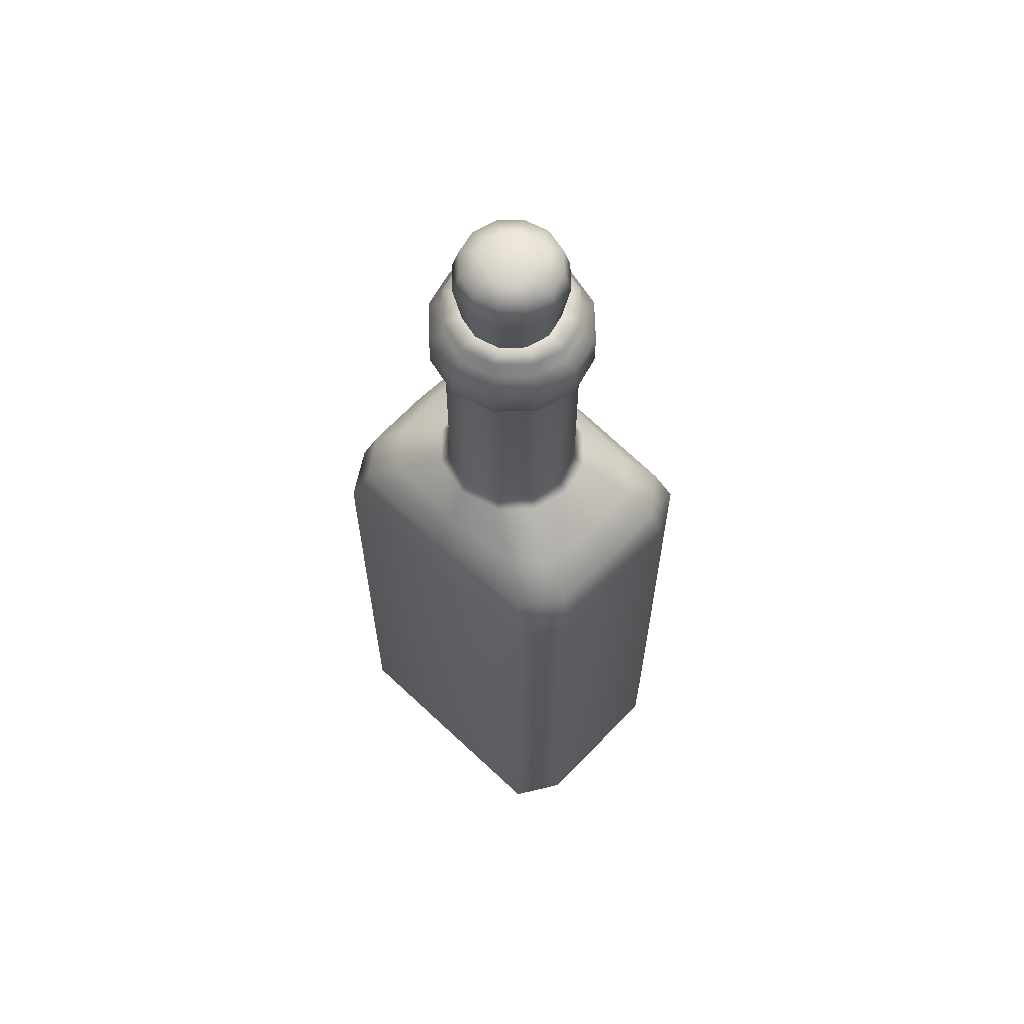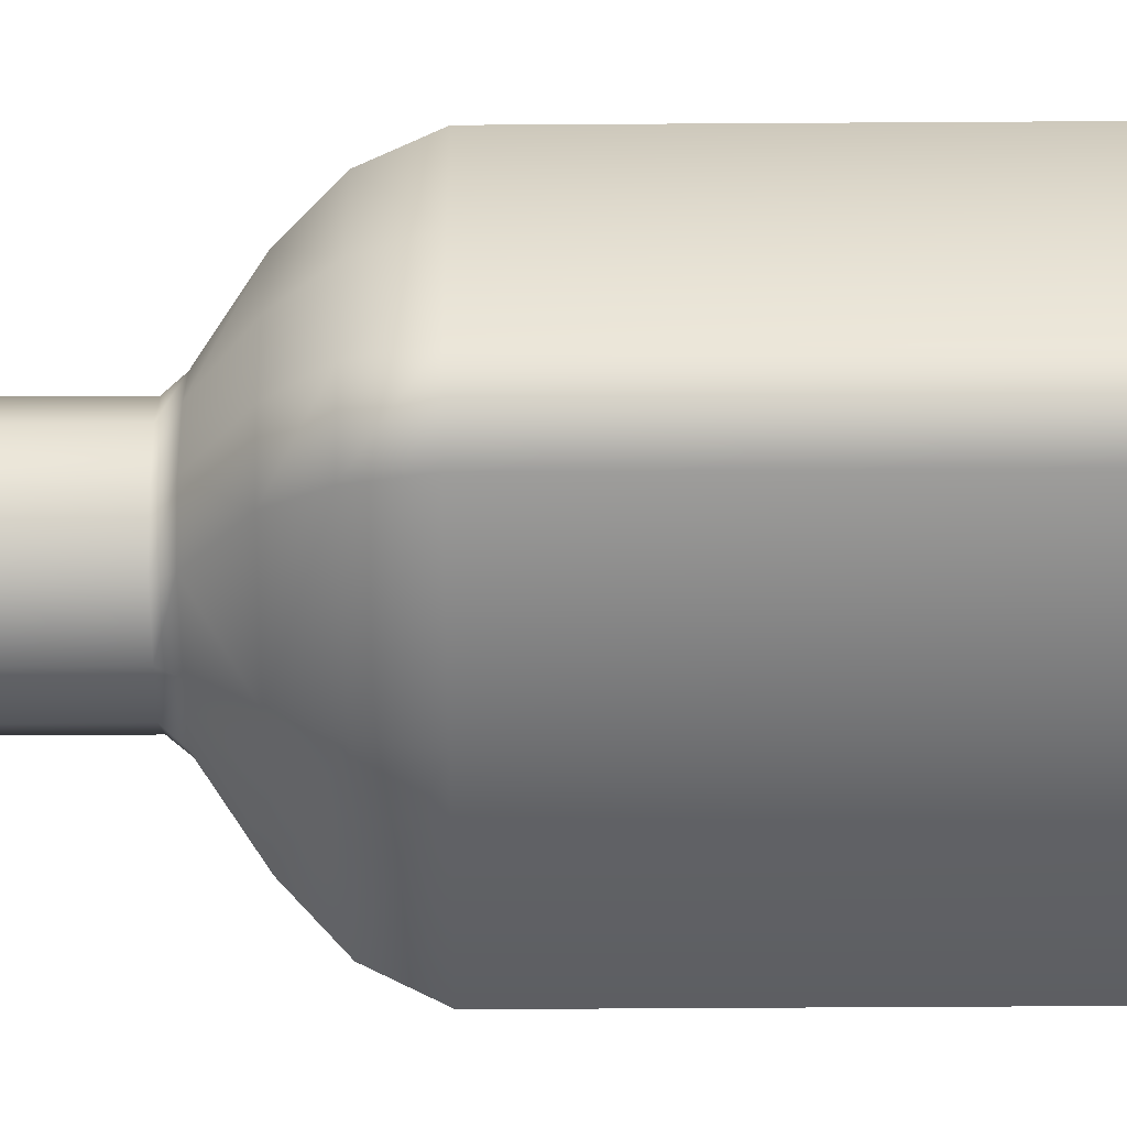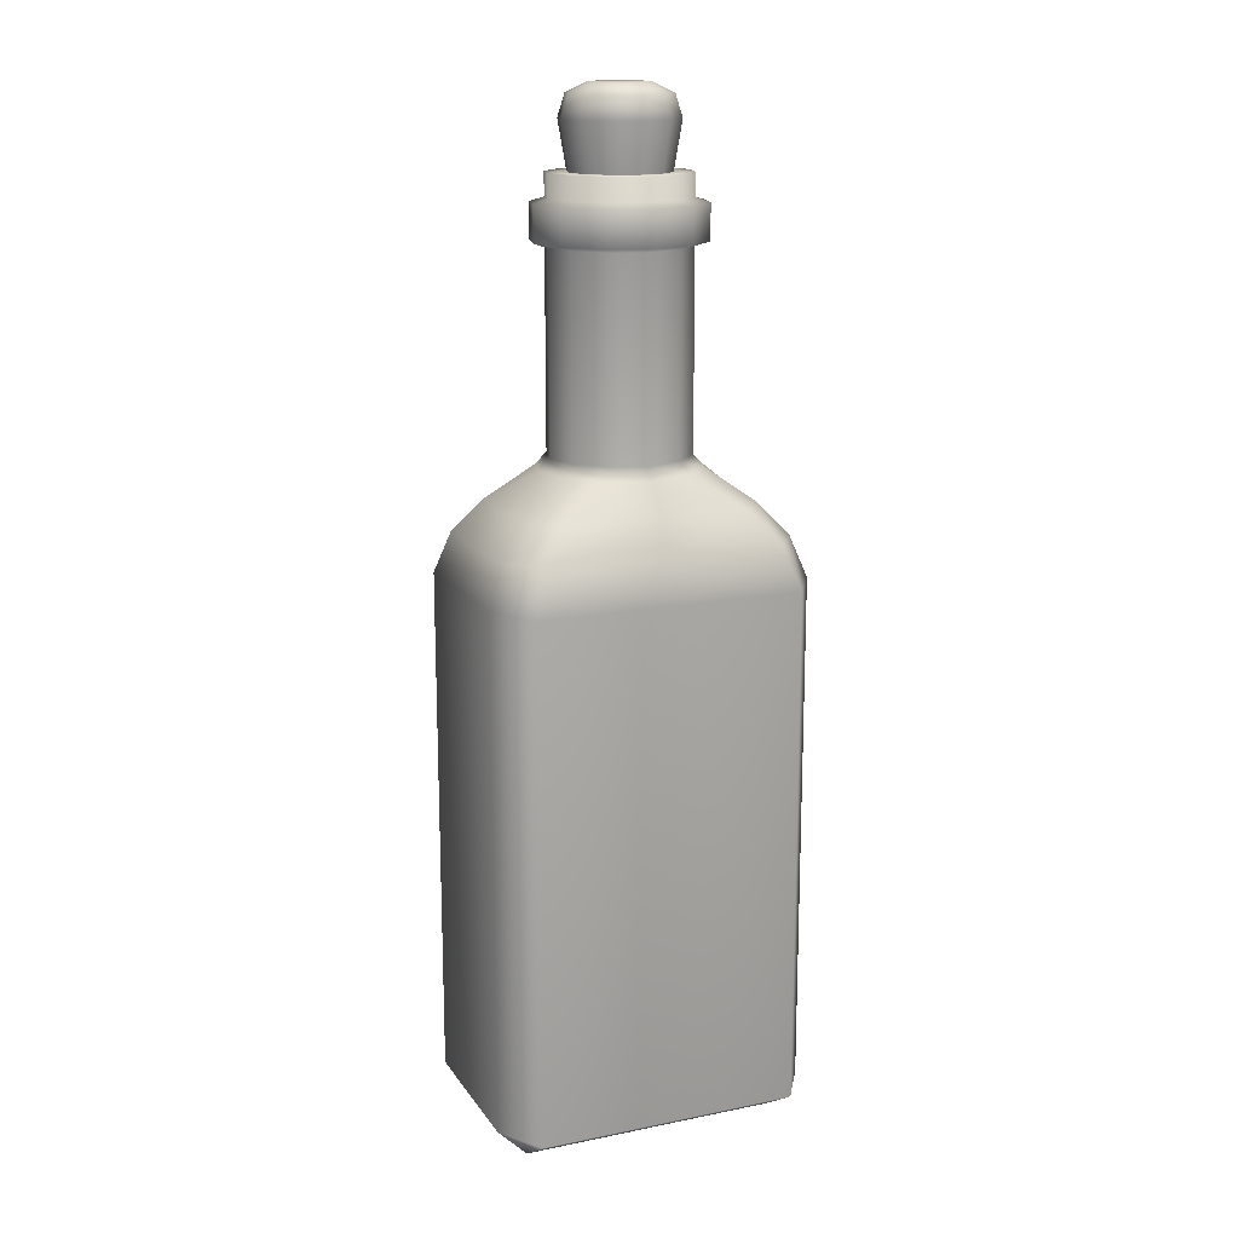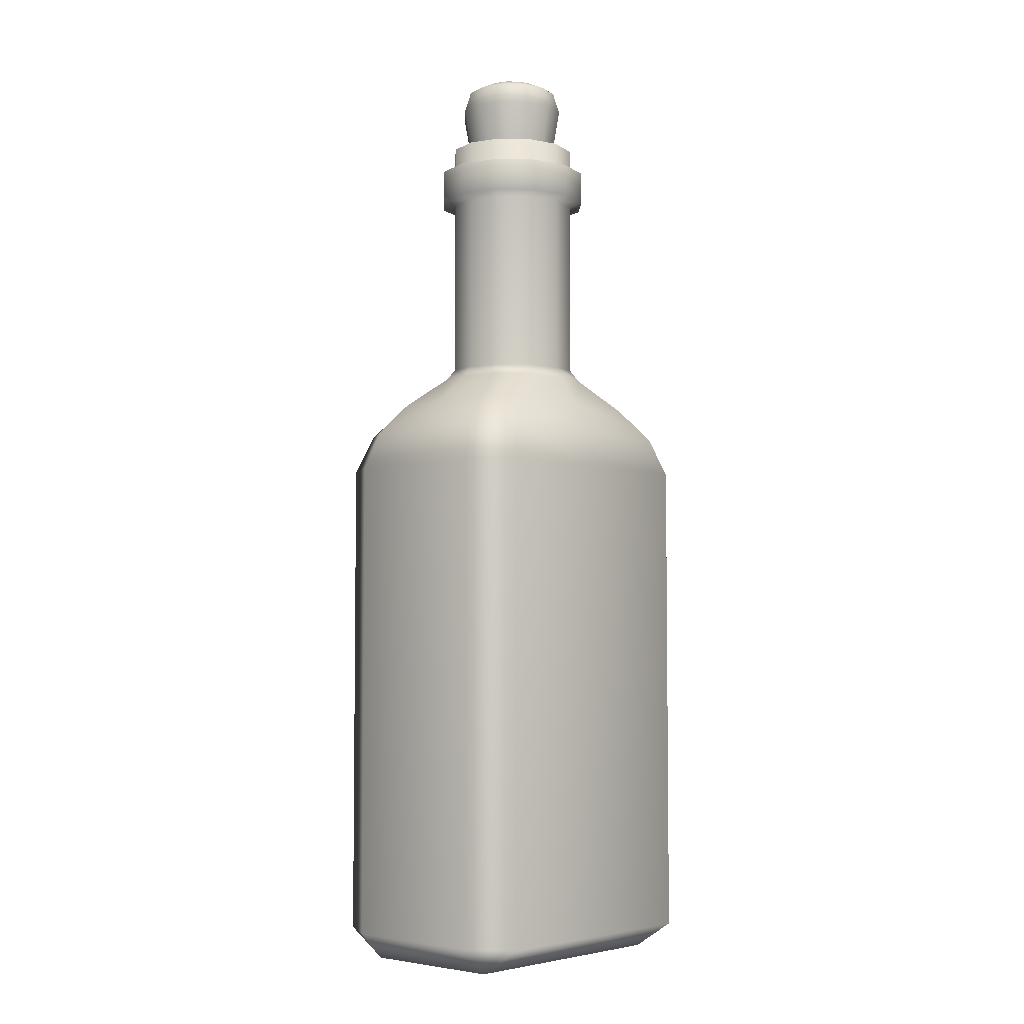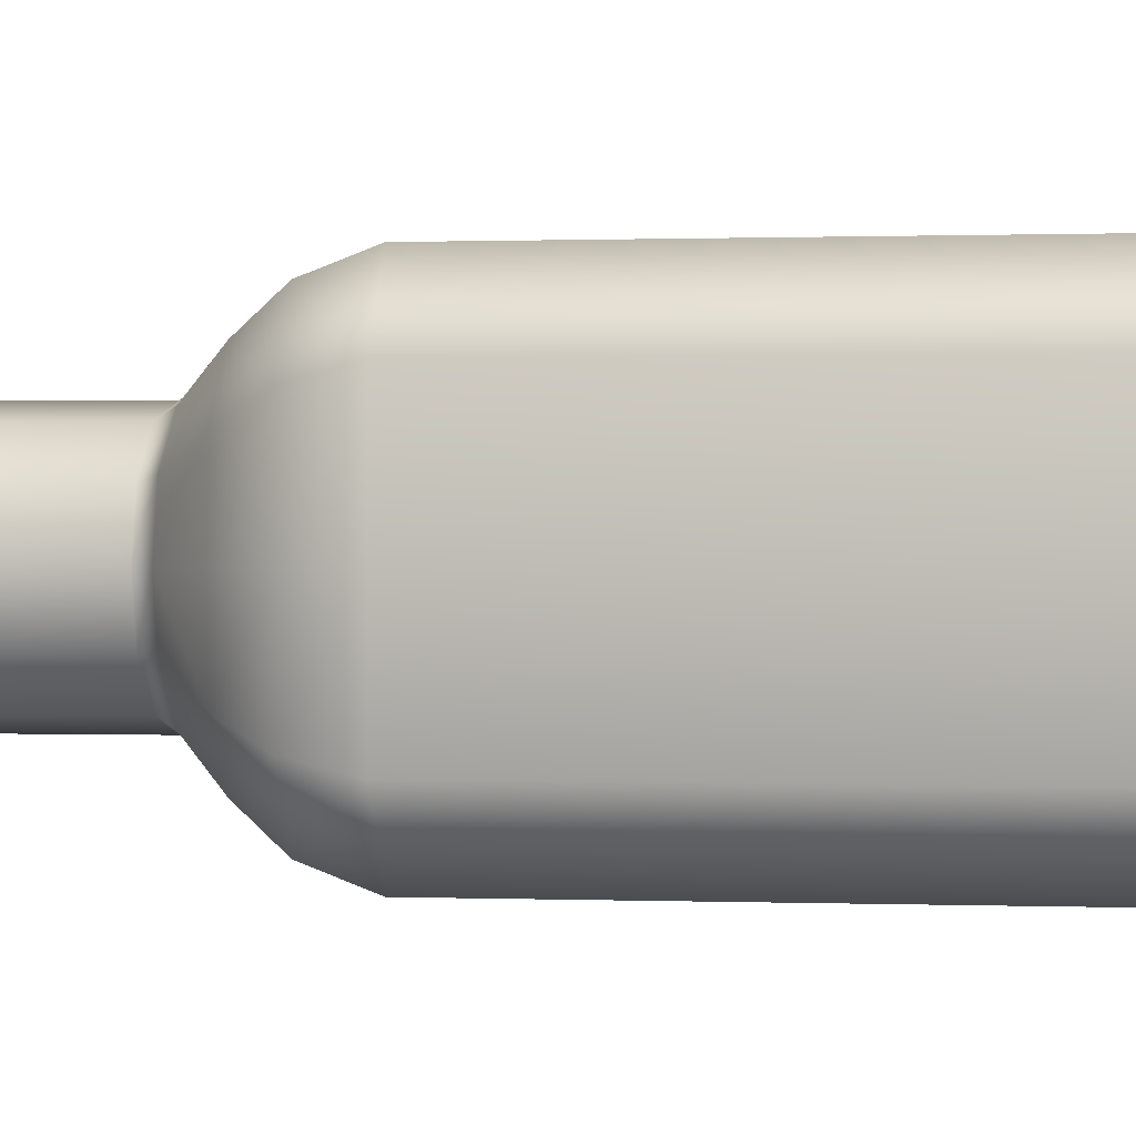
<metadata>
{"format":"obj","ext":"obj","renderer":"f3d","projection":"perspective","resolution":1024,"background":"white","views":[{"elev":62.2,"azim":43.8,"up":"+Y"},{"elev":-54.5,"azim":-89.6,"up":"+Z"},{"elev":15.6,"azim":-23.0,"up":"+Y"},{"elev":-4.5,"azim":132.3,"up":"+Y"},{"elev":0.3,"azim":-78.5,"up":"+Z"}]}
</metadata>
<code>
g Bottle_8
v 2.302e-07 0.4531 0.1033
v 2.302e-07 0.02431 0.1033
v -0.1085 0.02431 0.1033
v -0.1085 0.4531 0.1033
v -0.1329 0.4531 0.06517
v -0.1329 0.02431 0.06517
v -0.1329 0.4531 -4.881e-17
v -0.1329 0.02431 -4.881e-17
v -0.1329 0.02431 -0.06517
v -0.1329 0.4531 -0.06517
v -0.1085 0.02431 -0.1033
v -0.1085 0.4531 -0.1033
v 2.302e-07 0.4531 -0.1033
v 2.302e-07 0.02431 -0.1033
v 0.1085 0.02431 -0.1033
v 0.1085 0.4531 -0.1033
v 0.1329 0.02431 -0.06517
v 0.1329 0.4531 -0.06517
v 0.1329 0.4531 4.881e-17
v 0.1329 0.02431 4.881e-17
v 0.1329 0.02431 0.06517
v 0.1329 0.4531 0.06517
v 0.1085 0.4531 0.1033
v 0.1085 0.02431 0.1033
v 2.302e-07 0.4531 0.1033
v 2.302e-07 0.02431 0.1033
v 2.302e-07 0.7668 0.05692
v -0.02026 0.7668 0.03387
v 2.302e-07 0.7668 0.0393
v -0.02907 0.7668 0.04913
v 2.302e-07 0.7476 0.05692
v -0.03509 0.7668 0.01904
v -0.02907 0.7476 0.04913
v 2.302e-07 0.7441 0.0686
v -0.05035 0.7668 0.02785
v -0.04051 0.7668 -1.488e-17
v -0.03491 0.7441 0.05925
v 2.302e-07 0.7153 0.0686
v -0.05035 0.7476 0.02785
v -0.05814 0.7668 -2.136e-17
v -0.03491 0.7153 0.05925
v 2.302e-07 0.7117 0.05692
v -0.06047 0.7441 0.03369
v -0.02907 0.7117 0.04913
v 2.302e-07 0.5511 0.05692
v -0.05035 0.7668 -0.02785
v -0.03509 0.7668 -0.01904
v -0.05814 0.7476 -2.136e-17
v -0.06047 0.7153 0.03369
v -0.02907 0.5517 0.04913
v 2.302e-07 0.5408 0.06368
v -0.05035 0.7476 -0.02785
v -0.02907 0.7668 -0.04913
v -0.02026 0.7668 -0.03387
v -0.06982 0.7441 -2.565e-17
v -0.05035 0.7117 0.02785
v -0.03598 0.5417 0.05409
v 2.302e-07 0.514 0.08131
v -0.02907 0.7476 -0.04913
v 2.302e-07 0.7668 -0.05692
v 2.302e-07 0.7668 -0.0393
v -0.06982 0.7153 -2.565e-17
v -0.05035 0.5515 0.02785
v 2.302e-07 0.7476 -0.05692
v 0.02907 0.7668 -0.04913
v 0.02026 0.7668 -0.03387
v -0.05814 0.7117 -2.136e-17
v 0.02907 0.7476 -0.04913
v 0.05035 0.7668 -0.02785
v 0.03509 0.7668 -0.01904
v 0.05035 0.7476 -0.02785
v 0.05814 0.7668 2.136e-17
v 0.04051 0.7668 1.488e-17
v 0.03509 0.7668 0.01904
v 0.05814 0.7476 2.136e-17
v 0.05035 0.7668 0.02785
v 0.02026 0.7668 0.03387
v 0.02907 0.7668 0.04913
v 2.302e-07 0.7668 0.0393
v 2.302e-07 0.7668 0.05692
v 0.05035 0.7476 0.02785
v 0.02907 0.7476 0.04913
v 2.302e-07 0.7476 0.05692
v 0.06982 0.7441 2.565e-17
v 0.06047 0.7441 0.03369
v 0.03491 0.7441 0.05925
v 2.302e-07 0.7441 0.0686
v 0.06047 0.7441 -0.03369
v 0.06982 0.7153 2.565e-17
v 0.06047 0.7153 0.03369
v 0.03491 0.7153 0.05925
v 2.302e-07 0.7153 0.0686
v 0.03491 0.7441 -0.05925
v 0.06047 0.7153 -0.03369
v 0.05814 0.7117 2.136e-17
v 0.05035 0.7117 0.02785
v 0.02907 0.7117 0.04913
v 2.302e-07 0.7117 0.05692
v 2.302e-07 0.7441 -0.0686
v 0.03491 0.7153 -0.05925
v 0.05035 0.7117 -0.02785
v 0.05814 0.5514 2.136e-17
v 0.05035 0.5515 0.02785
v 0.02907 0.5517 0.04913
v 2.302e-07 0.5511 0.05692
v -0.03491 0.7441 -0.05925
v 2.302e-07 0.7153 -0.0686
v 0.02907 0.7117 -0.04913
v 0.03598 0.5417 0.05409
v 2.302e-07 0.5408 0.06368
v 0.05798 0.5418 0.03115
v -0.06047 0.7441 -0.03369
v -0.03491 0.7153 -0.05925
v -0.06047 0.7153 -0.03369
v 0.07433 0.5136 0.07441
v 2.302e-07 0.514 0.08131
v 2.302e-07 0.4855 0.09702
v 2.302e-07 0.7117 -0.05692
v -0.02907 0.7117 -0.04913
v -0.05035 0.7117 -0.02785
v 0.0965 0.5138 0.04622
v 0.1004 0.514 3.688e-17
v 0.09653 0.4867 0.09251
v 2.302e-07 0.4531 0.1033
v 0.1085 0.4531 0.1033
v 0.1203 0.4867 0.05812
v 0.1329 0.4531 0.06517
v 0.1223 0.4864 4.493e-17
v 0.1329 0.4531 4.881e-17
v 0.1329 0.4531 -0.06517
v 0.1203 0.4867 -0.05812
v 0.1085 0.4531 -0.1033
v 0.09653 0.4867 -0.09251
v 2.302e-07 0.4531 -0.1033
v 0.0965 0.5138 -0.04622
v 2.302e-07 0.4855 -0.09702
v -0.1085 0.4531 -0.1033
v 0.07433 0.5136 -0.07441
v -0.09653 0.4867 -0.09251
v -0.1329 0.4531 -0.06517
v 2.302e-07 0.514 -0.08131
v -0.1203 0.4867 -0.05812
v -0.1329 0.4531 -4.881e-17
v -0.07433 0.5136 -0.07441
v 0.05798 0.5418 -0.03115
v 0.03598 0.5417 -0.05409
v 2.302e-07 0.5408 -0.06368
v -0.03598 0.5417 -0.05409
v 0.06614 0.5416 2.43e-17
v 0.05035 0.5515 -0.02785
v 0.02907 0.5517 -0.04913
v 2.302e-07 0.5511 -0.05692
v -0.02907 0.5517 -0.04913
v -0.05798 0.5418 -0.03115
v -0.05035 0.5515 -0.02785
v -0.0965 0.5138 -0.04622
v -0.06614 0.5416 -2.43e-17
v -0.05814 0.5514 -2.136e-17
v -0.05798 0.5418 0.03115
v -0.1223 0.4864 -4.493e-17
v -0.1004 0.514 -3.688e-17
v -0.0965 0.5138 0.04622
v -0.07433 0.5136 0.07441
v -0.1203 0.4867 0.05812
v -0.1329 0.4531 0.06517
v -0.09653 0.4867 0.09251
v 2.302e-07 0.4855 0.09702
v -0.1085 0.4531 0.1033
v 2.302e-07 0.4531 0.1033
v 0.0179 0.7386 0.03161
v 2.302e-07 0.7386 0.03641
v 2.302e-07 0.8059 0.04806
v 0.02373 0.8059 0.04171
v 0.031 0.7386 0.01851
v 2.302e-07 0.8247 0.04222
v 0.04109 0.8059 0.02434
v 0.03579 0.7386 0.0006124
v 0.0208 0.8247 0.03665
v 2.302e-07 0.8327 0.02547
v 0.01243 0.8327 0.02214
v 0.03603 0.8247 0.02142
v 0.02153 0.8327 0.01304
v 0.04745 0.8059 0.0006124
v 0.031 0.7386 -0.01728
v 0.04161 0.8247 0.0006124
v 0.02486 0.8327 0.0006124
v 0.04109 0.8059 -0.02311
v 0.0179 0.7386 -0.03039
v 0.03603 0.8247 -0.02019
v 0.02153 0.8327 -0.01182
v 0.02373 0.8059 -0.04048
v 2.302e-07 0.7386 -0.03518
v 0.0208 0.8247 -0.03542
v 0.01243 0.8327 -0.02092
v 2.302e-07 0.8059 -0.04684
v -0.0179 0.7386 -0.03039
v 2.302e-07 0.8247 -0.041
v 2.302e-07 0.8327 -0.02425
v -0.02373 0.8059 -0.04048
v -0.031 0.7386 -0.01728
v -0.0208 0.8247 -0.03542
v -0.01243 0.8327 -0.02092
v -0.04109 0.8059 -0.02311
v -0.03579 0.7386 0.0006124
v -0.03603 0.8247 -0.02019
v -0.02153 0.8327 -0.01182
v -0.04745 0.8059 0.0006124
v -0.031 0.7386 0.01851
v -0.04161 0.8247 0.0006124
v -0.02486 0.8327 0.0006124
v -0.04109 0.8059 0.02434
v -0.0179 0.7386 0.03161
v -0.03603 0.8247 0.02142
v -0.02153 0.8327 0.01304
v -0.02373 0.8059 0.04171
v 2.302e-07 0.7386 0.03641
v 2.302e-07 0.8059 0.04806
v -0.0208 0.8247 0.03665
v -0.01243 0.8327 0.02214
v 2.302e-07 0.8247 0.04222
v 2.302e-07 0.8327 0.02547
v 0.1085 0 -0.06517
v 0.1329 0.02431 4.881e-17
v 0.1329 0.02431 -0.06517
v 0.1085 0.02431 -0.1033
v 2.302e-07 0 -0.06517
v 2.302e-07 0.02431 -0.1033
v 0.1085 0 3.988e-17
v -0.1085 0 -0.06517
v -0.1085 0 -3.988e-17
v -0.1085 0.02431 -0.1033
v -0.1329 0.02431 -0.06517
v -0.1329 0.02431 -4.881e-17
v -0.1329 0.02431 0.06517
v 0.1085 0 0.06517
v 0.1329 0.02431 0.06517
v 0.1085 0.02431 0.1033
v 2.302e-07 0 0.06517
v 2.302e-07 0.02431 0.1033
v 2.302e-07 0 8.457e-23
v -0.1085 0 0.06517
v -0.1085 0.02431 0.1033
v -0.02153 0.8327 0.01304
v 2.302e-07 0.8327 0.0006124
v -0.01243 0.8327 0.02214
v -0.02486 0.8327 0.0006124
v 2.302e-07 0.8327 0.02547
v -0.02153 0.8327 -0.01182
v 0.01243 0.8327 0.02214
v -0.01243 0.8327 -0.02092
v 0.02153 0.8327 0.01304
v 2.302e-07 0.8327 -0.02425
v 0.02486 0.8327 0.0006124
v 0.01243 0.8327 -0.02092
v 0.02153 0.8327 -0.01182
g Bottle_8_0
f 3 2 1
f 4 3 1
f 4 5 3
f 5 6 3
f 5 7 6
f 7 8 6
f 8 7 9
f 7 10 9
f 9 10 11
f 10 12 11
f 11 12 13
f 14 11 13
f 14 13 15
f 13 16 15
f 15 16 17
f 16 18 17
f 17 18 19
f 20 17 19
f 21 20 19
f 22 21 19
f 22 23 21
f 23 24 21
f 23 25 24
f 25 26 24
f 29 28 27
f 28 30 27
f 27 30 31
f 28 32 30
f 30 33 31
f 34 31 33
f 32 35 30
f 30 35 33
f 32 36 35
f 37 34 33
f 34 37 38
f 35 39 33
f 37 33 39
f 36 40 35
f 35 40 39
f 37 41 38
f 38 41 42
f 43 37 39
f 37 43 41
f 41 44 42
f 42 44 45
f 40 36 46
f 36 47 46
f 40 48 39
f 43 39 48
f 43 49 41
f 41 49 44
f 44 50 45
f 45 50 51
f 40 46 52
f 48 40 52
f 46 47 53
f 47 54 53
f 55 43 48
f 43 55 49
f 49 56 44
f 44 56 50
f 50 57 51
f 51 57 58
f 52 46 59
f 46 53 59
f 53 54 60
f 54 61 60
f 55 62 49
f 49 62 56
f 56 63 50
f 50 63 57
f 59 53 64
f 53 60 64
f 60 61 65
f 61 66 65
f 62 67 56
f 56 67 63
f 64 60 68
f 60 65 68
f 65 66 69
f 66 70 69
f 68 65 71
f 65 69 71
f 69 70 72
f 70 73 72
f 73 74 72
f 69 72 75
f 71 69 75
f 74 76 72
f 72 76 75
f 74 77 76
f 77 78 76
f 77 79 78
f 79 80 78
f 76 81 75
f 76 78 81
f 78 80 82
f 78 82 81
f 80 83 82
f 75 84 71
f 84 75 81
f 85 81 82
f 85 84 81
f 86 82 83
f 86 85 82
f 87 86 83
f 84 88 71
f 71 88 68
f 84 85 89
f 88 84 89
f 85 86 90
f 85 90 89
f 86 87 91
f 86 91 90
f 87 92 91
f 88 93 68
f 68 93 64
f 94 88 89
f 93 88 94
f 89 90 95
f 94 89 95
f 90 91 96
f 90 96 95
f 91 92 97
f 91 97 96
f 92 98 97
f 93 99 64
f 64 99 59
f 100 93 94
f 99 93 100
f 101 94 95
f 100 94 101
f 95 96 102
f 101 95 102
f 96 97 103
f 96 103 102
f 97 98 104
f 97 104 103
f 98 105 104
f 99 106 59
f 59 106 52
f 107 99 100
f 106 99 107
f 108 100 101
f 107 100 108
f 104 105 109
f 105 110 109
f 103 104 111
f 104 109 111
f 106 112 52
f 52 112 48
f 112 55 48
f 113 106 107
f 112 106 113
f 55 112 114
f 114 112 113
f 62 55 114
f 109 110 115
f 110 116 115
f 116 117 115
f 113 107 118
f 118 107 108
f 114 113 119
f 119 113 118
f 62 114 120
f 120 114 119
f 67 62 120
f 109 115 121
f 111 109 121
f 111 121 122
f 117 123 115
f 115 123 121
f 117 124 123
f 124 125 123
f 123 126 121
f 123 125 126
f 121 126 122
f 125 127 126
f 126 127 128
f 126 128 122
f 127 129 128
f 129 130 128
f 130 131 128
f 128 131 122
f 130 132 131
f 132 133 131
f 132 134 133
f 131 135 122
f 131 133 135
f 134 136 133
f 134 137 136
f 133 138 135
f 133 136 138
f 137 139 136
f 137 140 139
f 136 141 138
f 136 139 141
f 140 142 139
f 140 143 142
f 139 144 141
f 139 142 144
f 135 145 122
f 138 146 135
f 146 145 135
f 141 147 138
f 147 146 138
f 144 148 141
f 148 147 141
f 145 149 122
f 149 111 122
f 103 111 149
f 102 103 149
f 149 145 102
f 145 150 102
f 145 146 150
f 150 101 102
f 108 101 150
f 146 151 150
f 151 108 150
f 146 147 151
f 118 108 151
f 147 152 151
f 152 118 151
f 147 148 152
f 119 118 152
f 153 119 152
f 148 153 152
f 120 119 153
f 148 154 153
f 154 148 144
f 155 120 153
f 154 155 153
f 67 120 155
f 156 154 144
f 142 156 144
f 154 157 155
f 157 154 156
f 158 67 155
f 157 158 155
f 67 158 63
f 159 63 158
f 157 159 158
f 63 159 57
f 142 160 156
f 143 160 142
f 161 157 156
f 160 161 156
f 157 161 162
f 159 157 162
f 161 160 162
f 57 159 163
f 159 162 163
f 57 163 58
f 160 143 164
f 160 164 162
f 162 164 163
f 143 165 164
f 163 166 58
f 164 166 163
f 164 165 166
f 166 167 58
f 165 168 166
f 166 168 167
f 168 169 167
f 172 171 170
f 173 172 170
f 173 170 174
f 172 173 175
f 176 173 174
f 176 174 177
f 173 178 175
f 173 176 178
f 175 178 179
f 178 180 179
f 178 181 180
f 176 181 178
f 181 182 180
f 183 176 177
f 176 183 181
f 183 177 184
f 181 185 182
f 183 185 181
f 185 186 182
f 187 183 184
f 183 187 185
f 187 184 188
f 185 189 186
f 187 189 185
f 189 190 186
f 191 187 188
f 187 191 189
f 191 188 192
f 189 193 190
f 191 193 189
f 193 194 190
f 195 191 192
f 191 195 193
f 195 192 196
f 193 197 194
f 195 197 193
f 197 198 194
f 199 195 196
f 195 199 197
f 199 196 200
f 197 201 198
f 199 201 197
f 201 202 198
f 203 199 200
f 199 203 201
f 203 200 204
f 201 205 202
f 203 205 201
f 205 206 202
f 207 203 204
f 203 207 205
f 207 204 208
f 205 209 206
f 207 209 205
f 209 210 206
f 211 207 208
f 209 207 211
f 211 208 212
f 210 209 213
f 213 209 211
f 214 210 213
f 215 211 212
f 211 215 213
f 215 212 216
f 217 215 216
f 213 218 214
f 215 218 213
f 215 217 218
f 218 219 214
f 217 220 218
f 218 220 219
f 220 221 219
f 224 223 222
f 225 224 222
f 222 226 225
f 226 227 225
f 223 228 222
f 226 222 228
f 226 229 227
f 230 229 226
f 229 231 227
f 232 231 229
f 229 230 232
f 230 233 232
f 233 230 234
f 228 223 235
f 223 236 235
f 236 237 235
f 238 235 237
f 235 238 228
f 239 238 237
f 240 226 228
f 240 230 226
f 238 240 228
f 230 240 238
f 230 241 234
f 241 230 238
f 241 238 239
f 242 234 241
f 242 241 239
f 245 244 243
f 243 244 246
f 247 244 245
f 246 244 248
f 249 244 247
f 248 244 250
f 251 244 249
f 250 244 252
f 253 244 251
f 252 244 254
f 255 244 253
f 254 244 255

</code>
